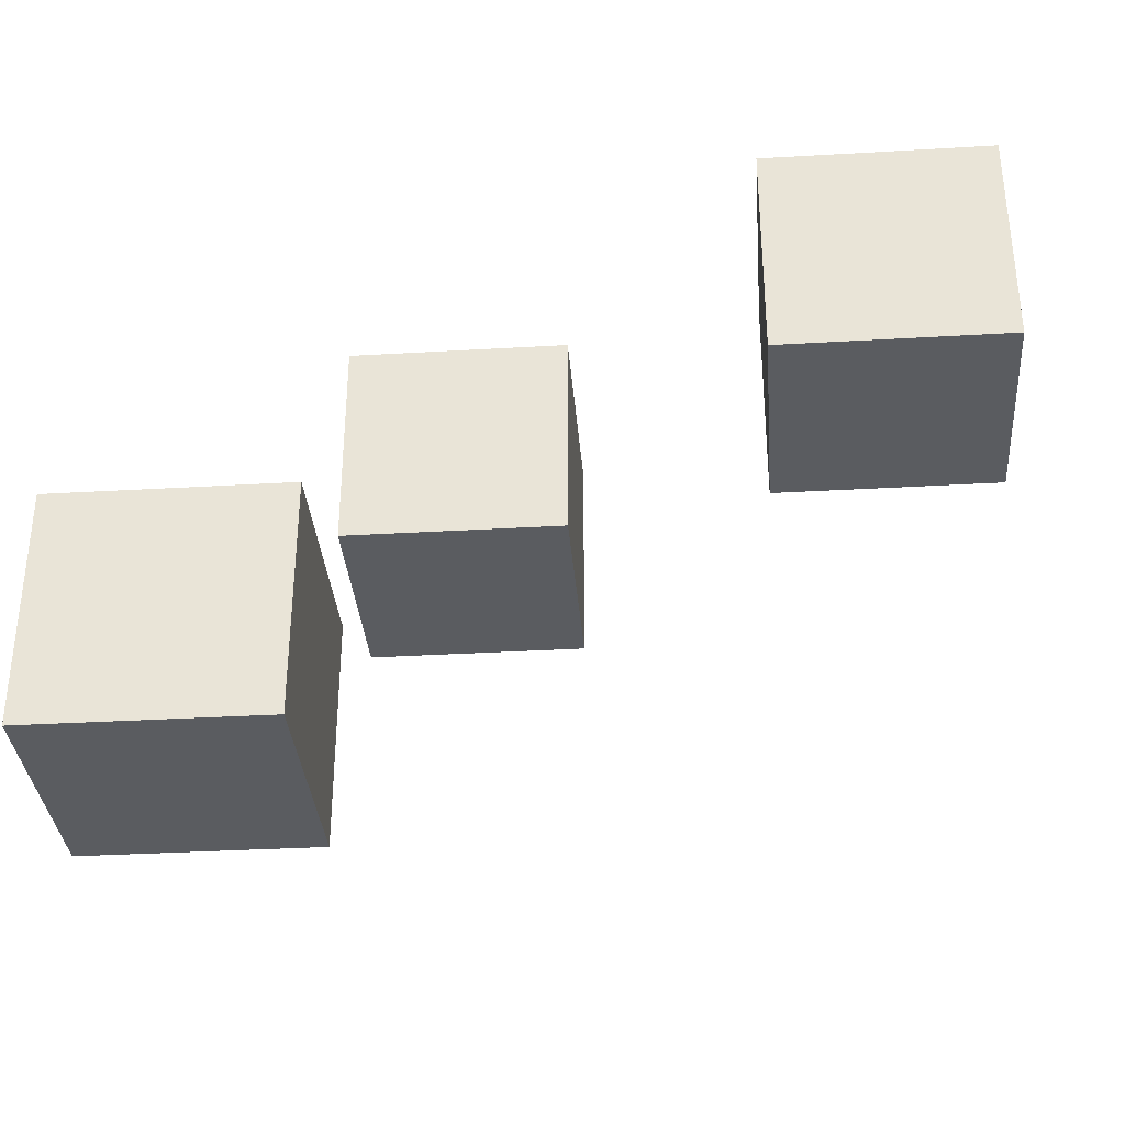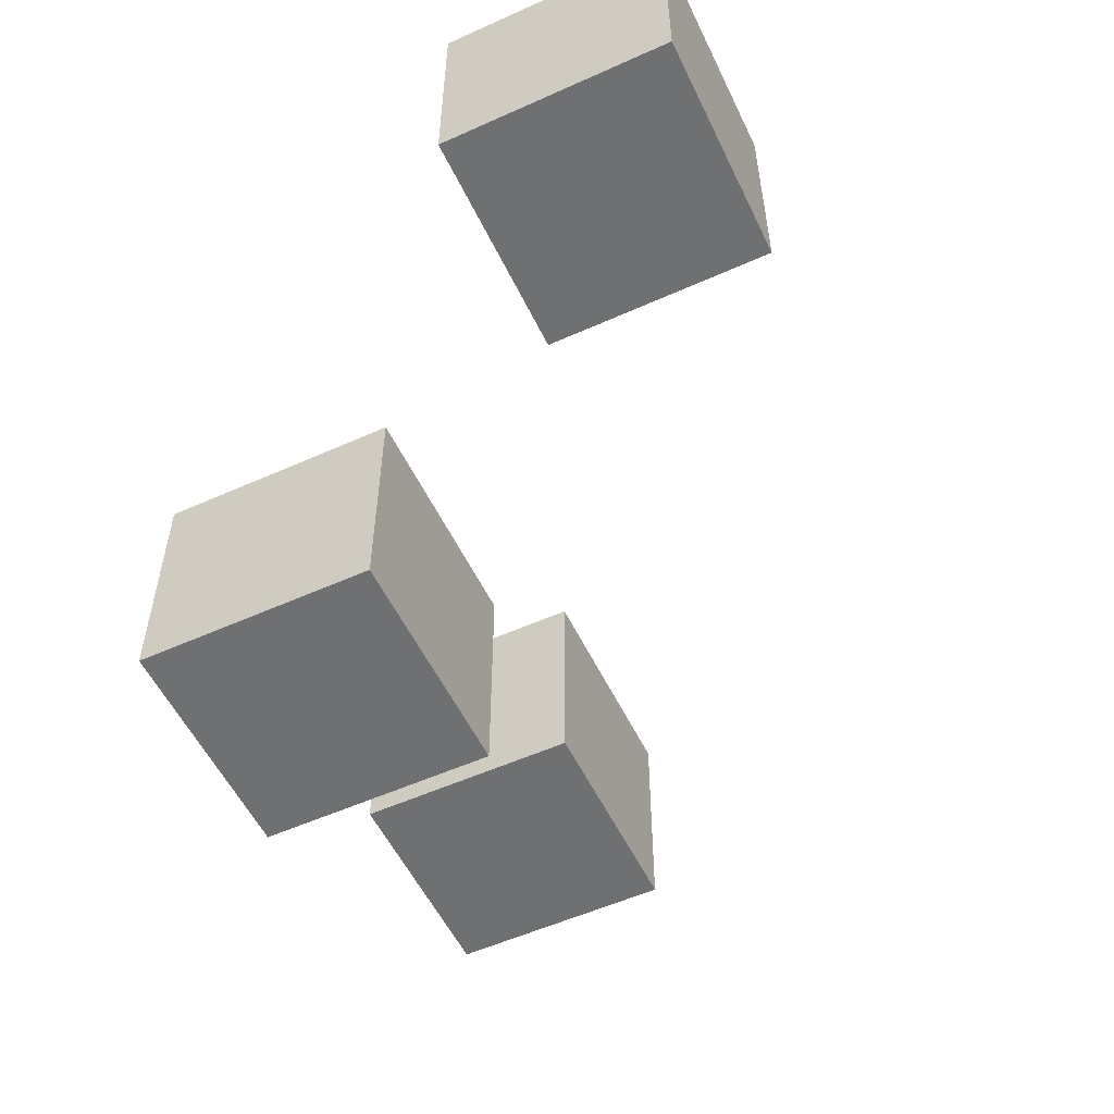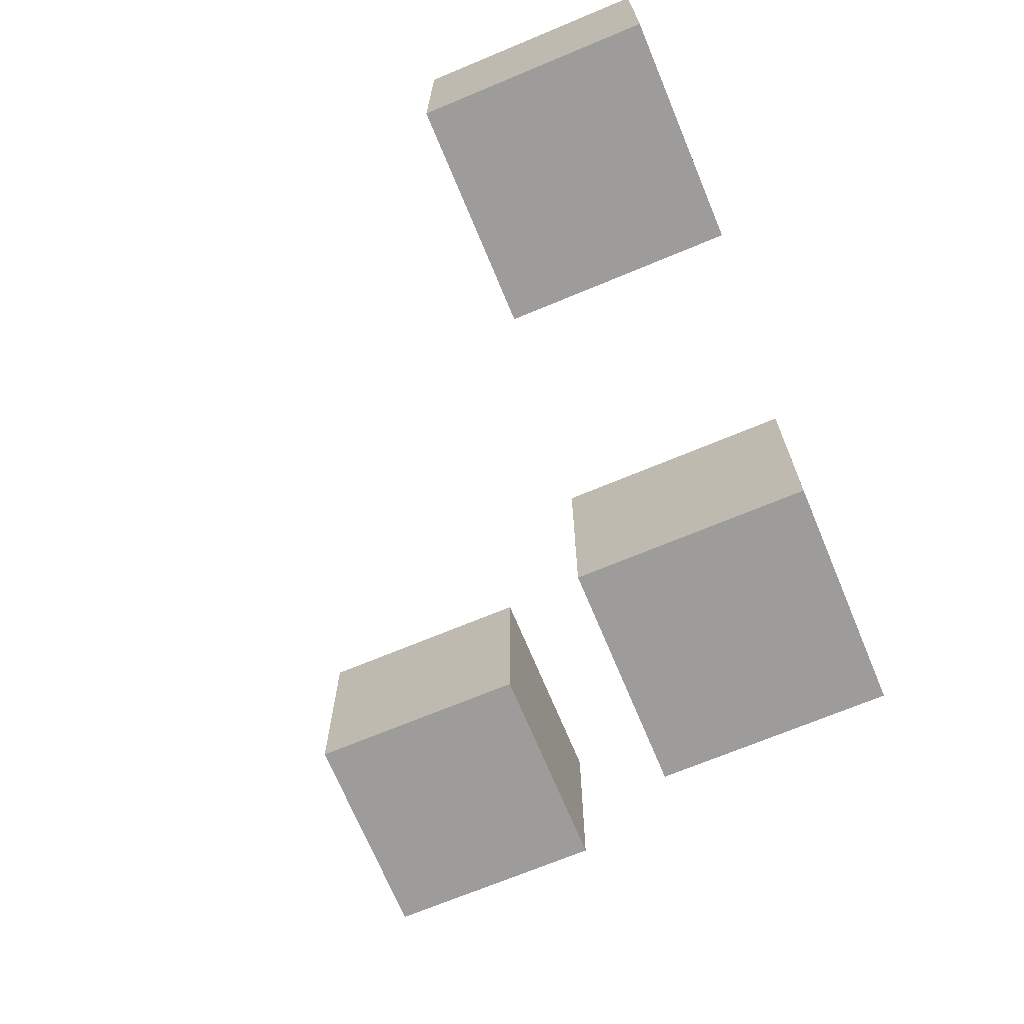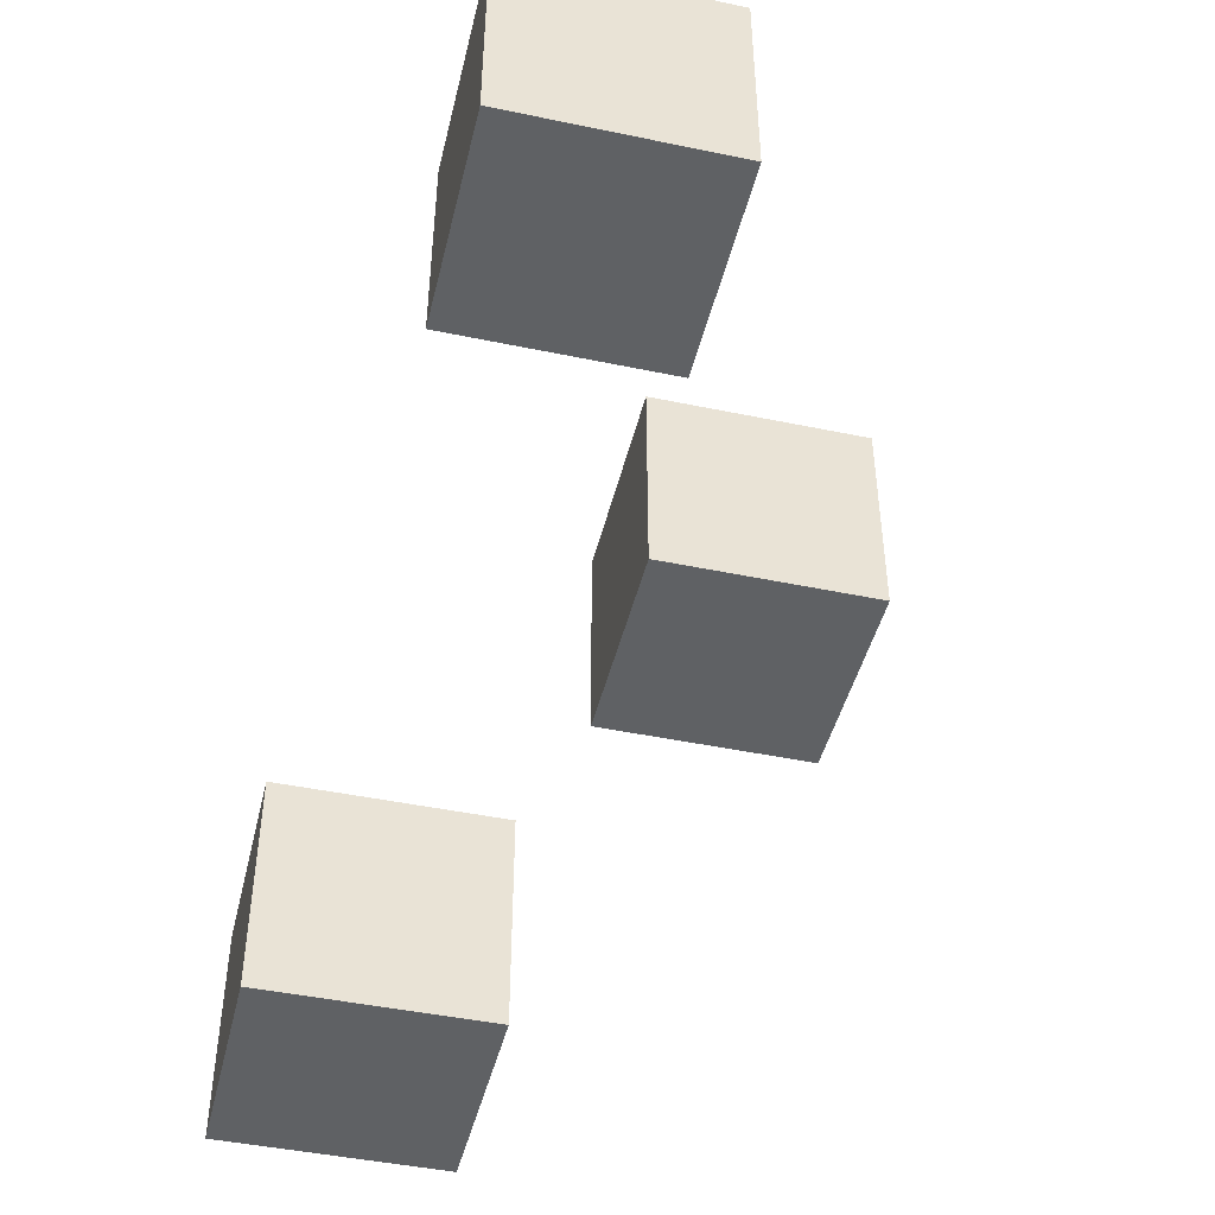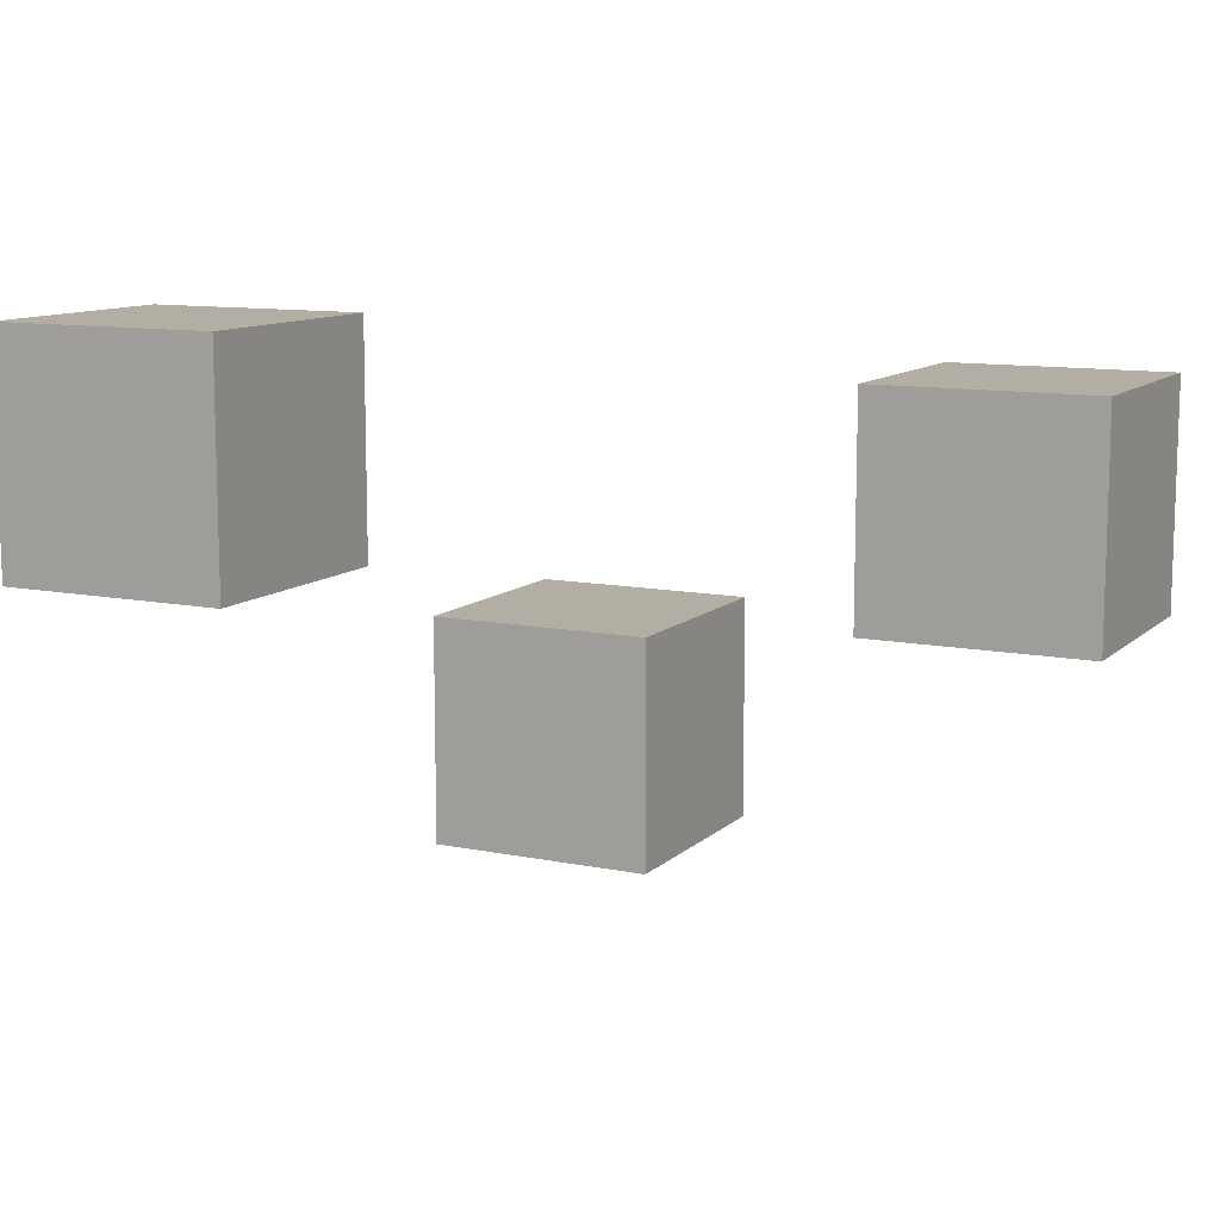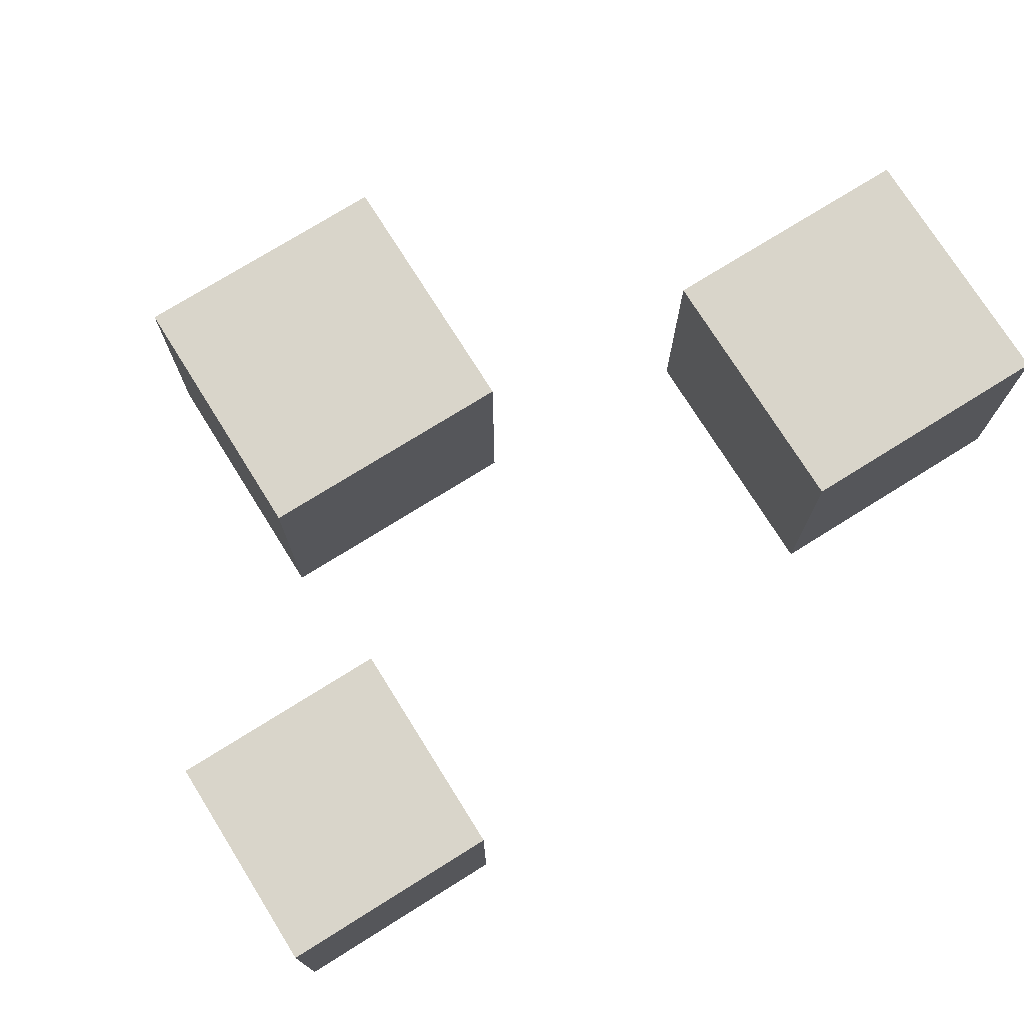
<metadata>
{"format":"obj","ext":"obj","renderer":"f3d","projection":"perspective","resolution":1024,"background":"white","views":[{"elev":-34.1,"azim":-175.5,"up":"+Z"},{"elev":-54.8,"azim":115.4,"up":"+Y"},{"elev":-70.3,"azim":-67.4,"up":"+Y"},{"elev":-45.5,"azim":-103.5,"up":"+Z"},{"elev":10.9,"azim":-153.3,"up":"+Y"},{"elev":74.6,"azim":148.0,"up":"+Z"}]}
</metadata>
<code>
o Cube.002
v -2.741 1.13 -0.8493
v -2.741 1.13 1.151
v -4.741 1.13 1.151
v -4.741 1.13 -0.8493
v -2.741 3.13 -0.8493
v -2.741 3.13 1.151
v -4.741 3.13 1.151
v -4.741 3.13 -0.8493
v 1 -1 -1
v 1 -1 1
v -1 -1 1
v -1 -1 -1
v 1 1 -1
v 1 1 1
v -1 1 1
v -1 1 -1
v 2.785 1.66 -4.363
v 2.785 1.66 -2.363
v 0.7846 1.66 -2.363
v 0.7846 1.66 -4.363
v 2.785 3.66 -4.363
v 2.785 3.66 -2.363
v 0.7846 3.66 -2.363
v 0.7846 3.66 -4.363
f 18 20 17
f 24 22 21
f 21 18 17
f 22 19 18
f 23 20 19
f 17 24 21
f 18 19 20
f 24 23 22
f 21 22 18
f 22 23 19
f 23 24 20
f 17 20 24
f 2 4 1
f 8 6 5
f 5 2 1
f 6 3 2
f 7 4 3
f 1 8 5
f 2 3 4
f 8 7 6
f 5 6 2
f 6 7 3
f 7 8 4
f 1 4 8
f 10 12 9
f 16 14 13
f 13 10 9
f 14 11 10
f 15 12 11
f 9 16 13
f 10 11 12
f 16 15 14
f 13 14 10
f 14 15 11
f 15 16 12
f 9 12 16

</code>
